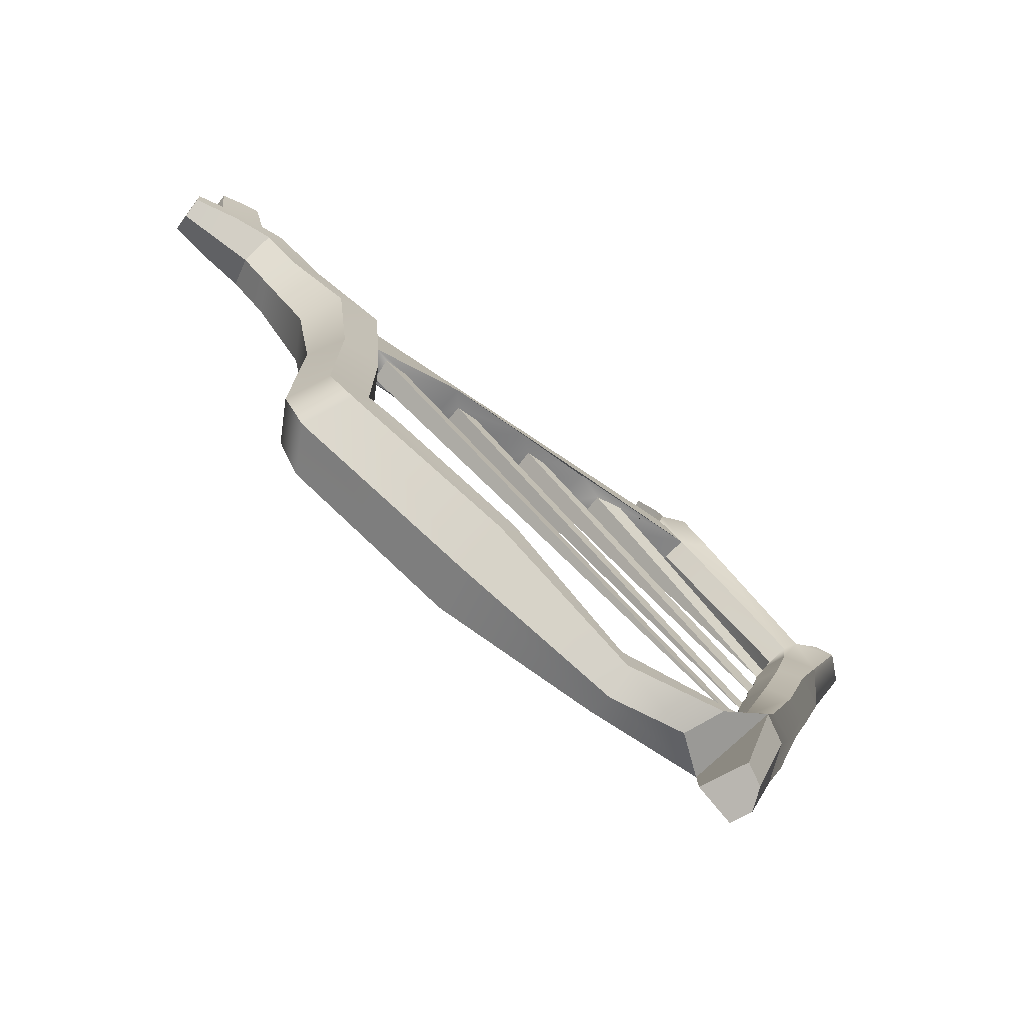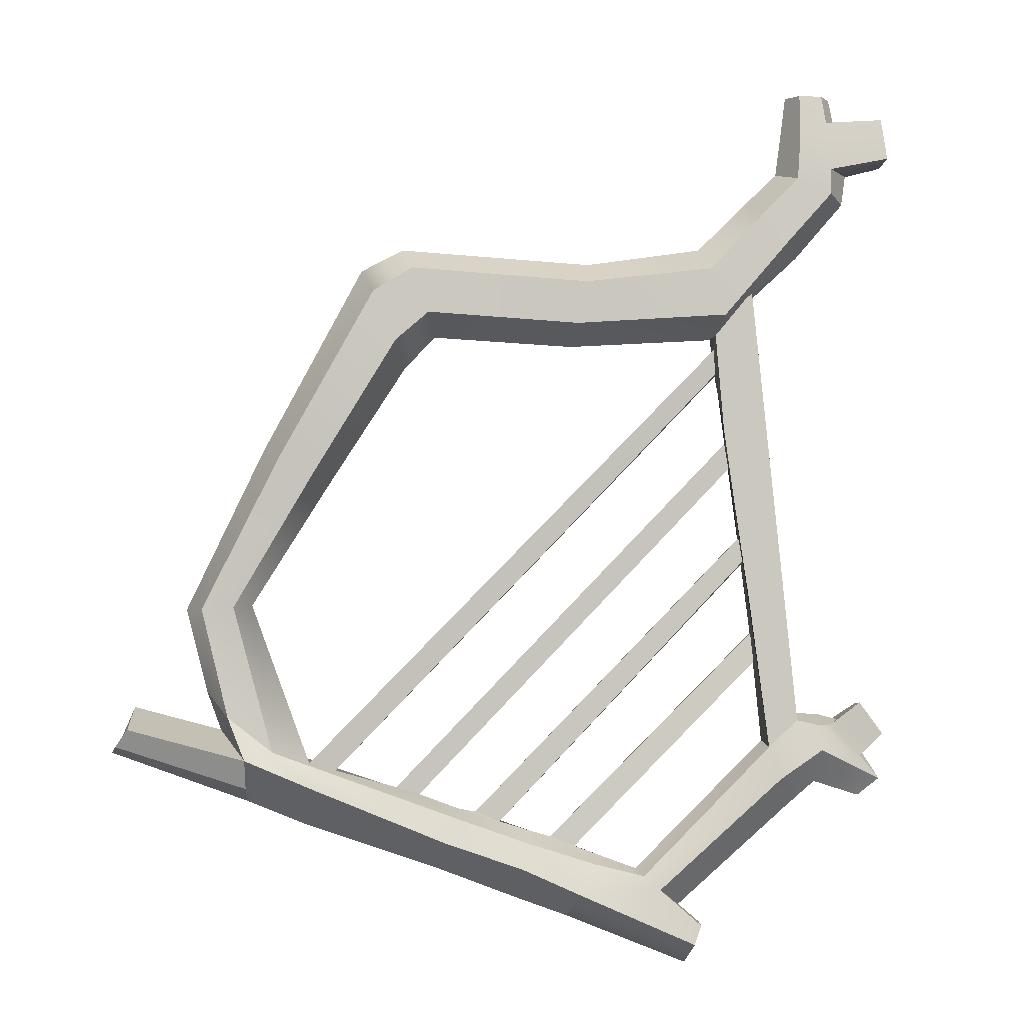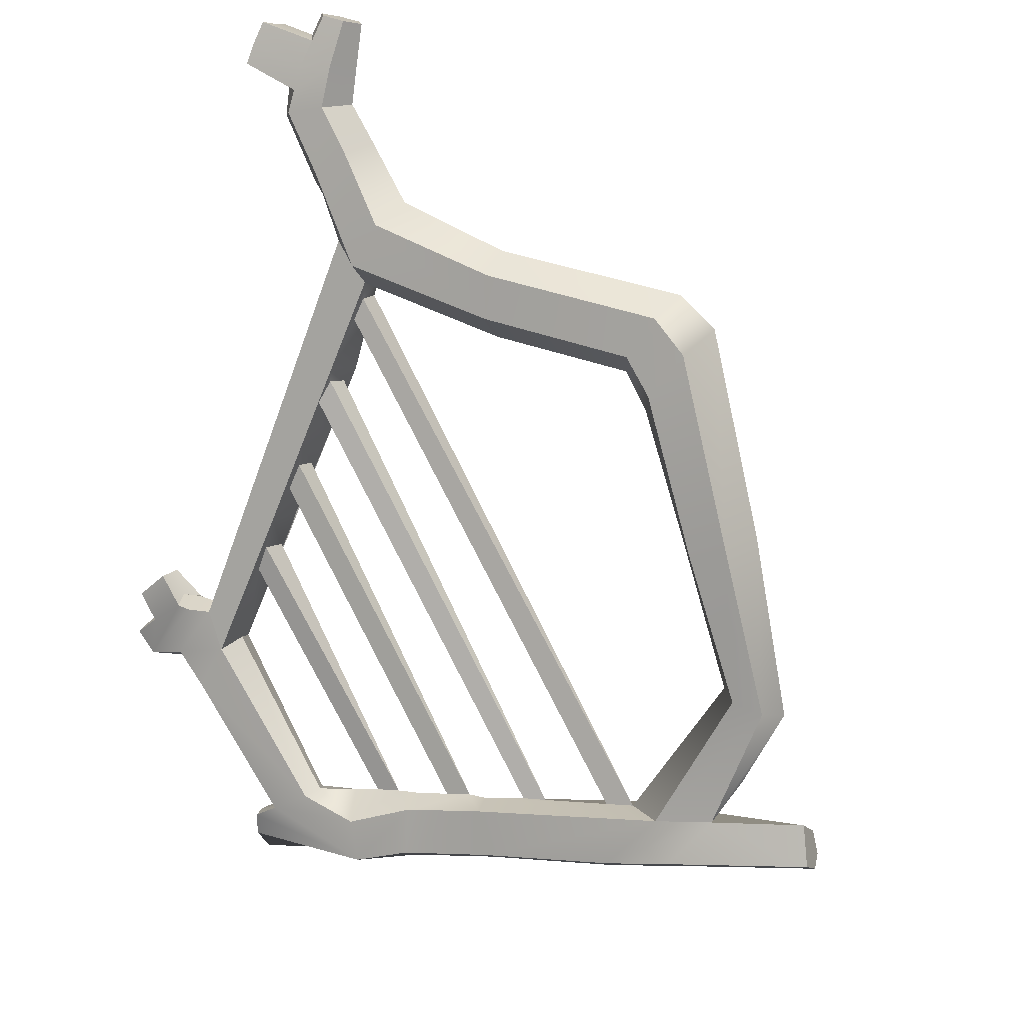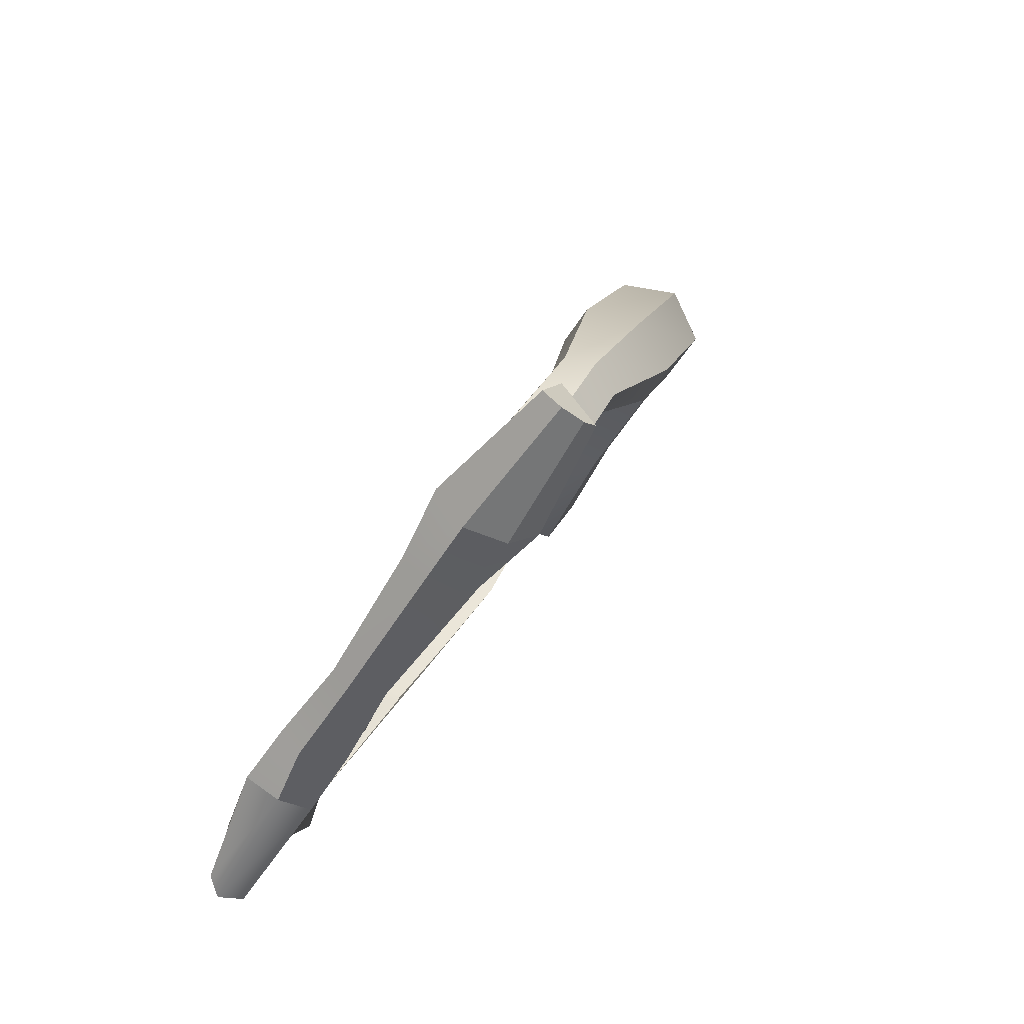
<metadata>
{"format":"obj","ext":"obj","renderer":"f3d","projection":"perspective","resolution":1024,"background":"white","views":[{"elev":-72.9,"azim":83.5,"up":"+Y"},{"elev":-31.1,"azim":84.8,"up":"+Z"},{"elev":43.2,"azim":-65.5,"up":"+Z"},{"elev":-39.4,"azim":-23.9,"up":"+Z"}]}
</metadata>
<code>
o a2_Arpa_1:pCube7
v 1.911 5.179 -1.019
v 1.884 5.384 -1.065
v 3.466 7.986 1.473
v 3.581 7.939 1.66
v 3.416 7.984 1.759
v 3.269 8.032 1.609
v 1.807 5.884 -1.179
v 1.782 6.101 -1.252
v 3.063 8.148 0.7683
v 3.169 8.101 0.9396
v 3 8.128 1.036
v 2.868 8.17 0.8451
v 1.7 6.558 -1.341
v 1.693 6.772 -1.422
v 2.668 8.275 -0.02192
v 2.758 8.241 0.2097
v 2.554 8.283 0.3289
v 2.444 8.315 0.1306
v 2.086 4.406 -0.9013
v 2.034 4.637 -0.9377
v 3.881 7.832 2.196
v 3.993 7.809 2.381
v 3.804 7.818 2.472
v 3.699 7.86 2.298
v 2.051 9.274 -0.5757
v 2.157 9.308 -0.6071
v 2.047 9.475 -0.8149
v 2.233 9.276 -0.6845
v 1.437 7.902 -1.989
v 1.579 7.897 -2.084
v 1.535 7.84 -2.246
v 1.299 7.779 -2.315
v 1.239 7.845 -2.096
v 1.321 7.894 -1.948
v 2.337 8.44 -0.6916
v 2.451 8.681 -0.4741
v 4.316 8.116 2.807
v 4.089 7.815 2.472
v 3.76 7.908 1.685
v 3.368 8.056 1.024
v 2.987 8.205 0.3925
v 3.842 7.812 2.629
v 3.954 8.114 2.916
v 2.102 8.686 -0.2691
v 1.941 8.489 -0.5332
v 2.654 8.24 0.6189
v 3.04 8.11 1.265
v 3.433 7.978 1.904
v 2.299 8.656 -0.3283
v 4.15 8.155 2.859
v 1.926 2.737 -0.708
v 2.056 2.694 -0.858
v 2.25 2.735 -0.895
v 2.397 2.836 -0.7975
v 2.141 2.864 -0.4521
v 1.899 3.612 -0.5221
v 2.405 3.853 -1.052
v 2.453 3.688 -0.673
v 2.312 3.49 -0.36
v 1.581 3.874 -0.8681
v 1.801 3.886 -1.154
v 2.159 3.872 -1.202
v 4.896 8.47 4.511
v 5.042 8.372 4.425
v 5.19 8.469 4.342
v 5.193 8.665 4.345
v 5.047 8.764 4.431
v 4.899 8.666 4.514
v 5.108 8.711 4.121
v 4.947 8.816 4.257
v 4.754 8.711 4.336
v 1.431 7.722 -1.83
v 1.722 7.524 -1.822
v 1.3 7.665 -1.703
v 2.243 9.473 -0.4627
v 2.166 9.472 -0.4167
v 2.262 9.268 -0.1837
v 2.362 9.267 -0.2411
v 2.473 9.252 -0.2838
v 2.317 9.474 -0.5078
v 4.64 9.24 4.223
v 4.776 9.204 4.384
v 4.95 9.181 4.275
v 5.13 9.204 4.17
v 5.062 9.238 3.98
v 5.001 9.264 3.839
v 4.754 9.26 3.934
v 4.535 9.254 4.087
v 4.71 8.946 3.845
v 4.946 8.762 3.731
v 4.854 8.77 3.532
v 4.581 8.923 3.622
v 4.479 8.765 3.981
v 4.365 8.772 3.814
v 1.911 5.179 -1.019
v 1.884 5.384 -1.065
v 3.466 7.986 1.473
v 3.581 7.939 1.66
v 3.416 7.984 1.759
v 3.269 8.032 1.609
v 1.807 5.884 -1.179
v 1.782 6.101 -1.252
v 3.063 8.148 0.7683
v 3.169 8.101 0.9396
v 3 8.128 1.036
v 2.868 8.17 0.8451
v 1.7 6.558 -1.341
v 1.693 6.772 -1.422
v 2.668 8.275 -0.02192
v 2.758 8.241 0.2097
v 2.554 8.283 0.3289
v 2.444 8.315 0.1306
v 2.086 4.406 -0.9013
v 2.034 4.637 -0.9377
v 3.881 7.832 2.196
v 3.993 7.809 2.381
v 3.804 7.818 2.472
v 3.699 7.86 2.298
v 2.051 9.274 -0.5757
v 2.157 9.308 -0.6071
v 2.047 9.475 -0.8149
v 2.233 9.276 -0.6845
v 1.437 7.902 -1.989
v 1.579 7.897 -2.084
v 1.535 7.84 -2.246
v 1.299 7.779 -2.315
v 1.239 7.845 -2.096
v 1.321 7.894 -1.948
v 2.337 8.44 -0.6916
v 2.451 8.681 -0.4741
v 4.316 8.116 2.807
v 4.089 7.815 2.472
v 3.76 7.908 1.685
v 3.368 8.056 1.024
v 2.987 8.205 0.3925
v 3.842 7.812 2.629
v 3.954 8.114 2.916
v 2.102 8.686 -0.2691
v 1.941 8.489 -0.5332
v 2.654 8.24 0.6189
v 3.04 8.11 1.265
v 3.433 7.978 1.904
v 2.299 8.656 -0.3283
v 4.15 8.155 2.859
v 1.926 2.737 -0.708
v 2.056 2.694 -0.858
v 2.25 2.735 -0.895
v 2.397 2.836 -0.7975
v 2.141 2.864 -0.4521
v 1.899 3.612 -0.5221
v 2.405 3.853 -1.052
v 2.453 3.688 -0.673
v 2.312 3.49 -0.36
v 1.581 3.874 -0.8681
v 1.801 3.886 -1.154
v 2.159 3.872 -1.202
v 4.896 8.47 4.511
v 5.042 8.372 4.425
v 5.19 8.469 4.342
v 5.193 8.665 4.345
v 5.047 8.764 4.431
v 4.899 8.666 4.514
v 5.108 8.711 4.121
v 4.947 8.816 4.257
v 4.754 8.711 4.336
v 1.431 7.722 -1.83
v 1.722 7.524 -1.822
v 1.3 7.665 -1.703
v 2.243 9.473 -0.4627
v 2.166 9.472 -0.4167
v 2.262 9.268 -0.1837
v 2.362 9.267 -0.2411
v 2.473 9.252 -0.2838
v 2.317 9.474 -0.5078
v 4.64 9.24 4.223
v 4.776 9.204 4.384
v 4.95 9.181 4.275
v 5.13 9.204 4.17
v 5.062 9.238 3.98
v 5.001 9.264 3.839
v 4.754 9.26 3.934
v 4.535 9.254 4.087
v 4.71 8.946 3.845
v 4.946 8.762 3.731
v 4.854 8.77 3.532
v 4.581 8.923 3.622
v 4.479 8.765 3.981
v 4.365 8.772 3.814
v 1.548 4.432 -1.113
v 1.708 4.422 -1.321
v 1.431 5.559 -1.454
v 1.55 5.537 -1.604
v 1.274 6.286 -1.62
v 1.422 6.267 -1.809
v 1.154 6.727 -1.818
v 1.423 6.72 -1.965
v 1.74 8.623 -0.8711
v 1.883 8.643 -1.053
v 1.862 8.897 -0.6655
v 2.001 8.896 -0.8468
v 1.97 9.289 -0.9503
v 1.787 4.086 -0.6212
v 1.621 5.708 -1.126
v 1.479 6.347 -1.265
v 1.322 6.869 -1.528
v 1.407 7.386 -1.516
v 2.073 8.898 -0.2996
v 2.094 9.013 -0.3125
v 1.811 5.729 -1.154
v 1.717 6.365 -1.298
v 1.652 6.976 -1.474
v 1.581 7.328 -1.565
v 2.179 8.404 -0.5515
v 2.271 4.083 -0.9005
v 1.929 5.707 -1.304
v 1.865 6.345 -1.487
v 1.712 7.385 -1.692
v 1.79 6.941 -1.63
v 2.439 8.897 -0.5107
v 2.299 8.898 -0.3293
v 2.177 4.453 -1.196
v 1.889 5.609 -1.521
v 1.836 6.299 -1.722
v 1.739 6.833 -1.911
v 2.28 8.539 -0.9713
v 2.409 8.895 -0.7374
v 2.44 8.992 -0.4903
v 1.969 4.43 -1.356
v 1.74 5.558 -1.632
v 1.66 6.285 -1.843
v 2.112 8.621 -1.086
v 2.228 8.895 -0.8766
v 4.857 8.343 4.105
v 4.633 8.482 4.202
v 4.422 8.468 3.915
v 4.695 8.315 3.825
v 4.25 8.169 3.629
v 4.556 8.049 3.585
v 3.921 7.721 3.222
v 4.339 7.649 3.212
v 3.87 6.634 3.057
v 4.243 6.664 3.054
v 3.854 5.097 3.106
v 4.256 5.015 3.092
v 3.699 4.77 2.936
v 4.152 4.662 2.914
v 2.945 4.028 1.66
v 3.34 3.882 1.513
v 2.439 3.42 0.4006
v 2.627 3.276 0.2751
v 4.605 8.757 4.151
v 4.137 8.408 3.429
v 3.721 7.864 2.876
v 3.686 6.571 2.737
v 3.666 5.258 2.778
v 3.493 4.983 2.576
v 2.876 4.318 1.538
v 2.442 3.691 0.4323
v 4.328 8.526 3.186
v 3.942 7.778 2.521
v 3.874 6.539 2.416
v 3.88 5.337 2.436
v 3.739 5.088 2.195
v 3.202 4.461 1.268
v 2.671 3.843 0.3187
v 4.633 8.406 3.143
v 4.358 7.861 2.508
v 4.247 6.569 2.414
v 4.282 5.255 2.422
v 4.192 4.98 2.173
v 3.597 4.314 1.122
v 2.858 3.689 0.1924
v 5.027 8.755 3.908
v 5.054 8.48 3.958
v 4.911 8.466 3.633
v 4.747 8.167 3.342
v 4.557 7.718 2.855
v 4.431 6.631 2.733
v 4.471 5.094 2.75
v 4.399 4.767 2.533
v 3.666 4.025 1.244
v 2.854 3.418 0.1613
v 2.286 9.072 -0.3661
v 1.548 4.432 -1.113
v 1.708 4.422 -1.321
v 1.431 5.559 -1.454
v 1.55 5.537 -1.604
v 1.274 6.286 -1.62
v 1.422 6.267 -1.809
v 1.154 6.727 -1.818
v 1.423 6.72 -1.965
v 1.74 8.623 -0.8711
v 1.883 8.643 -1.053
v 1.862 8.897 -0.6655
v 2.001 8.896 -0.8468
v 1.97 9.289 -0.9503
v 1.787 4.086 -0.6212
v 1.621 5.708 -1.126
v 1.479 6.347 -1.265
v 1.322 6.869 -1.528
v 1.407 7.386 -1.516
v 2.073 8.898 -0.2996
v 2.094 9.013 -0.3125
v 1.811 5.729 -1.154
v 1.717 6.365 -1.298
v 1.652 6.976 -1.474
v 1.581 7.328 -1.565
v 2.179 8.404 -0.5515
v 2.271 4.083 -0.9005
v 1.929 5.707 -1.304
v 1.865 6.345 -1.487
v 1.712 7.385 -1.692
v 1.79 6.941 -1.63
v 2.439 8.897 -0.5107
v 2.299 8.898 -0.3293
v 2.177 4.453 -1.196
v 1.889 5.609 -1.521
v 1.836 6.299 -1.722
v 1.739 6.833 -1.911
v 2.28 8.539 -0.9713
v 2.409 8.895 -0.7374
v 2.44 8.992 -0.4903
v 1.969 4.43 -1.356
v 1.74 5.558 -1.632
v 1.66 6.285 -1.843
v 2.112 8.621 -1.086
v 2.228 8.895 -0.8766
v 4.857 8.343 4.105
v 4.633 8.482 4.202
v 4.422 8.468 3.915
v 4.695 8.315 3.825
v 4.25 8.169 3.629
v 4.556 8.049 3.585
v 3.921 7.721 3.222
v 4.339 7.649 3.212
v 3.87 6.634 3.057
v 4.243 6.664 3.054
v 3.854 5.097 3.106
v 4.256 5.015 3.092
v 3.699 4.77 2.936
v 4.152 4.662 2.914
v 2.945 4.028 1.66
v 3.34 3.882 1.513
v 2.439 3.42 0.4006
v 2.627 3.276 0.2751
v 4.605 8.757 4.151
v 4.137 8.408 3.429
v 3.721 7.864 2.876
v 3.686 6.571 2.737
v 3.666 5.258 2.778
v 3.493 4.983 2.576
v 2.876 4.318 1.538
v 2.442 3.691 0.4323
v 4.328 8.526 3.186
v 3.942 7.778 2.521
v 3.874 6.539 2.416
v 3.88 5.337 2.436
v 3.739 5.088 2.195
v 3.202 4.461 1.268
v 2.671 3.843 0.3187
v 4.633 8.406 3.143
v 4.358 7.861 2.508
v 4.247 6.569 2.414
v 4.282 5.255 2.422
v 4.192 4.98 2.173
v 3.597 4.314 1.122
v 2.858 3.689 0.1924
v 5.027 8.755 3.908
v 5.054 8.48 3.958
v 4.911 8.466 3.633
v 4.747 8.167 3.342
v 4.557 7.718 2.855
v 4.431 6.631 2.733
v 4.471 5.094 2.75
v 4.399 4.767 2.533
v 3.666 4.025 1.244
v 2.854 3.418 0.1613
v 2.286 9.072 -0.3661
f 1 2 3 4
f 5 6 2 1
f 2 6 3
f 1 4 5
f 7 8 9 10
f 11 12 8 7
f 8 12 9
f 7 10 11
f 13 14 15 16
f 17 18 14 13
f 14 18 15
f 13 16 17
f 19 20 21 22
f 23 24 20 19
f 20 24 21
f 19 22 23
f 25 26 27
f 26 28 27
f 29 30 31 32 33 34
f 35 36 37 38 39 40 41
f 42 43 44 45 46 47 48
f 36 49 44 43 50 37
f 51 52 53 54 55
f 56 57 58 59
f 60 61 52 51
f 61 62 53 52
f 62 57 54 53
f 57 56 55 54
f 63 64 65 66 67 68
f 69 70 67 66
f 70 71 68 67
f 72 73 30 29
f 74 72 29 34
f 75 76 77 78 79 80
f 81 82 83 84 85 86 87 88
f 89 90 91 92
f 93 89 92 94
f 95 96 97 98
f 99 100 96 95
f 96 100 97
f 95 98 99
f 101 102 103 104
f 105 106 102 101
f 102 106 103
f 101 104 105
f 107 108 109 110
f 111 112 108 107
f 108 112 109
f 107 110 111
f 113 114 115 116
f 117 118 114 113
f 114 118 115
f 113 116 117
f 119 120 121
f 120 122 121
f 123 124 125 126 127 128
f 129 130 131 132 133 134 135
f 136 137 138 139 140 141 142
f 130 143 138 137 144 131
f 145 146 147 148 149
f 150 151 152 153
f 154 155 146 145
f 155 156 147 146
f 156 151 148 147
f 151 150 149 148
f 157 158 159 160 161 162
f 163 164 161 160
f 164 165 162 161
f 166 167 124 123
f 168 166 123 128
f 169 170 171 172 173 174
f 175 176 177 178 179 180 181 182
f 183 184 185 186
f 187 183 186 188
f 61 60 189 190
f 190 189 191 192
f 192 191 193 194
f 195 196 194 193
f 72 74 197 198
f 198 197 199 200
f 200 199 201
f 189 60 56 202
f 191 189 202 203
f 193 191 203 204
f 195 193 204 205
f 197 74 206 45
f 199 197 45 44 207
f 201 199 207 208 25 27
f 209 203 202 19 20 1 2
f 7 8 210 204 203 209
f 205 211 212 206
f 206 212 213 45
f 2 1 20 19 214 215 209
f 209 215 216 210 8 7
f 217 212 211 218
f 212 217 35 213
f 49 36 219 220
f 58 57 221 214
f 214 221 222 215
f 215 222 223 216
f 73 217 218 224
f 217 73 225 35
f 35 225 226 219 36
f 219 226 27 28 227
f 228 221 57 62 61 190
f 229 222 221 228 190 192
f 230 223 222 229 192 194
f 231 225 73 72 198
f 232 226 225 231 198 200
f 27 226 232 200 201
f 233 234 235 236
f 236 235 237 238
f 238 237 239 240
f 240 239 241 242
f 242 241 243 244
f 244 243 245 246
f 246 245 247 248
f 248 247 249 250
f 234 251 93 94 235
f 235 94 252 237
f 237 252 253 239
f 239 253 254 241
f 241 254 255 243
f 243 255 256 245
f 245 256 257 247
f 247 257 258 249
f 94 92 259 252
f 253 42 260 261 254
f 254 261 262 255
f 255 262 263 256
f 256 263 264 257
f 257 264 265 258
f 92 91 266 259
f 260 38 267 268 261
f 261 268 269 262
f 262 269 270 263
f 263 270 271 264
f 264 271 272 265
f 273 274 275 91 90
f 91 275 276 266
f 266 276 277 267
f 267 277 278 268
f 268 278 279 269
f 269 279 280 270
f 270 280 281 271
f 271 281 282 272
f 274 233 236 275
f 275 236 238 276
f 276 238 240 277
f 277 240 242 278
f 278 242 244 279
f 279 244 246 280
f 280 246 248 281
f 281 248 250 282
f 253 43 42
f 252 259 50 43 253
f 259 266 267 37 50
f 38 37 267
f 44 49 220 207
f 56 60 51 55
f 258 265 19 202
f 249 258 202 56
f 250 249 56 59
f 282 250 59 58
f 272 282 58 214
f 265 272 214 19
f 234 233 64 63
f 233 274 65 64
f 274 273 69 66 65
f 251 234 63 68 71
f 74 195 205 206
f 13 14 211 205 204 210
f 218 211 14 13 210 216
f 224 218 216 223
f 196 224 223 230 194
f 73 224 31 30
f 224 196 32 31
f 196 195 33 32
f 195 74 34 33
f 207 220 283 208
f 220 219 227 283
f 26 25 76 75
f 25 208 77 76
f 208 283 78 77
f 283 227 79 78
f 227 28 80 79
f 28 26 75 80
f 251 71 82 81
f 71 70 83 82
f 70 69 84 83
f 69 273 85 84
f 273 90 86 85
f 90 89 87 86
f 89 93 88 87
f 93 251 81 88
f 42 48 24 23
f 48 47 6 5
f 47 46 12 11
f 46 45 18 17
f 38 22 21 39
f 6 47 40 3
f 40 39 4 3
f 38 260 42 23 22
f 21 24 48 39
f 48 5 4 39
f 47 11 10 40
f 41 40 10 9
f 35 41 16 15
f 18 45 213 35 15
f 46 17 16 41
f 12 46 41 9
f 155 154 284 285
f 285 284 286 287
f 287 286 288 289
f 290 291 289 288
f 166 168 292 293
f 293 292 294 295
f 295 294 296
f 284 154 150 297
f 286 284 297 298
f 288 286 298 299
f 290 288 299 300
f 292 168 301 139
f 294 292 139 138 302
f 296 294 302 303 119 121
f 304 298 297 113 114 95 96
f 101 102 305 299 298 304
f 300 306 307 301
f 301 307 308 139
f 96 95 114 113 309 310 304
f 304 310 311 305 102 101
f 312 307 306 313
f 307 312 129 308
f 143 130 314 315
f 152 151 316 309
f 309 316 317 310
f 310 317 318 311
f 167 312 313 319
f 312 167 320 129
f 129 320 321 314 130
f 314 321 121 122 322
f 323 316 151 156 155 285
f 324 317 316 323 285 287
f 325 318 317 324 287 289
f 326 320 167 166 293
f 327 321 320 326 293 295
f 121 321 327 295 296
f 328 329 330 331
f 331 330 332 333
f 333 332 334 335
f 335 334 336 337
f 337 336 338 339
f 339 338 340 341
f 341 340 342 343
f 343 342 344 345
f 329 346 187 188 330
f 330 188 347 332
f 332 347 348 334
f 334 348 349 336
f 336 349 350 338
f 338 350 351 340
f 340 351 352 342
f 342 352 353 344
f 188 186 354 347
f 348 136 355 356 349
f 349 356 357 350
f 350 357 358 351
f 351 358 359 352
f 352 359 360 353
f 186 185 361 354
f 355 132 362 363 356
f 356 363 364 357
f 357 364 365 358
f 358 365 366 359
f 359 366 367 360
f 368 369 370 185 184
f 185 370 371 361
f 361 371 372 362
f 362 372 373 363
f 363 373 374 364
f 364 374 375 365
f 365 375 376 366
f 366 376 377 367
f 369 328 331 370
f 370 331 333 371
f 371 333 335 372
f 372 335 337 373
f 373 337 339 374
f 374 339 341 375
f 375 341 343 376
f 376 343 345 377
f 348 137 136
f 347 354 144 137 348
f 354 361 362 131 144
f 132 131 362
f 138 143 315 302
f 150 154 145 149
f 353 360 113 297
f 344 353 297 150
f 345 344 150 153
f 377 345 153 152
f 367 377 152 309
f 360 367 309 113
f 329 328 158 157
f 328 369 159 158
f 369 368 163 160 159
f 346 329 157 162 165
f 168 290 300 301
f 107 108 306 300 299 305
f 313 306 108 107 305 311
f 319 313 311 318
f 291 319 318 325 289
f 167 319 125 124
f 319 291 126 125
f 291 290 127 126
f 290 168 128 127
f 302 315 378 303
f 315 314 322 378
f 120 119 170 169
f 119 303 171 170
f 303 378 172 171
f 378 322 173 172
f 322 122 174 173
f 122 120 169 174
f 346 165 176 175
f 165 164 177 176
f 164 163 178 177
f 163 368 179 178
f 368 184 180 179
f 184 183 181 180
f 183 187 182 181
f 187 346 175 182
f 136 142 118 117
f 142 141 100 99
f 141 140 106 105
f 140 139 112 111
f 132 116 115 133
f 100 141 134 97
f 134 133 98 97
f 132 355 136 117 116
f 115 118 142 133
f 142 99 98 133
f 141 105 104 134
f 135 134 104 103
f 129 135 110 109
f 112 139 308 129 109
f 140 111 110 135
f 106 140 135 103

</code>
